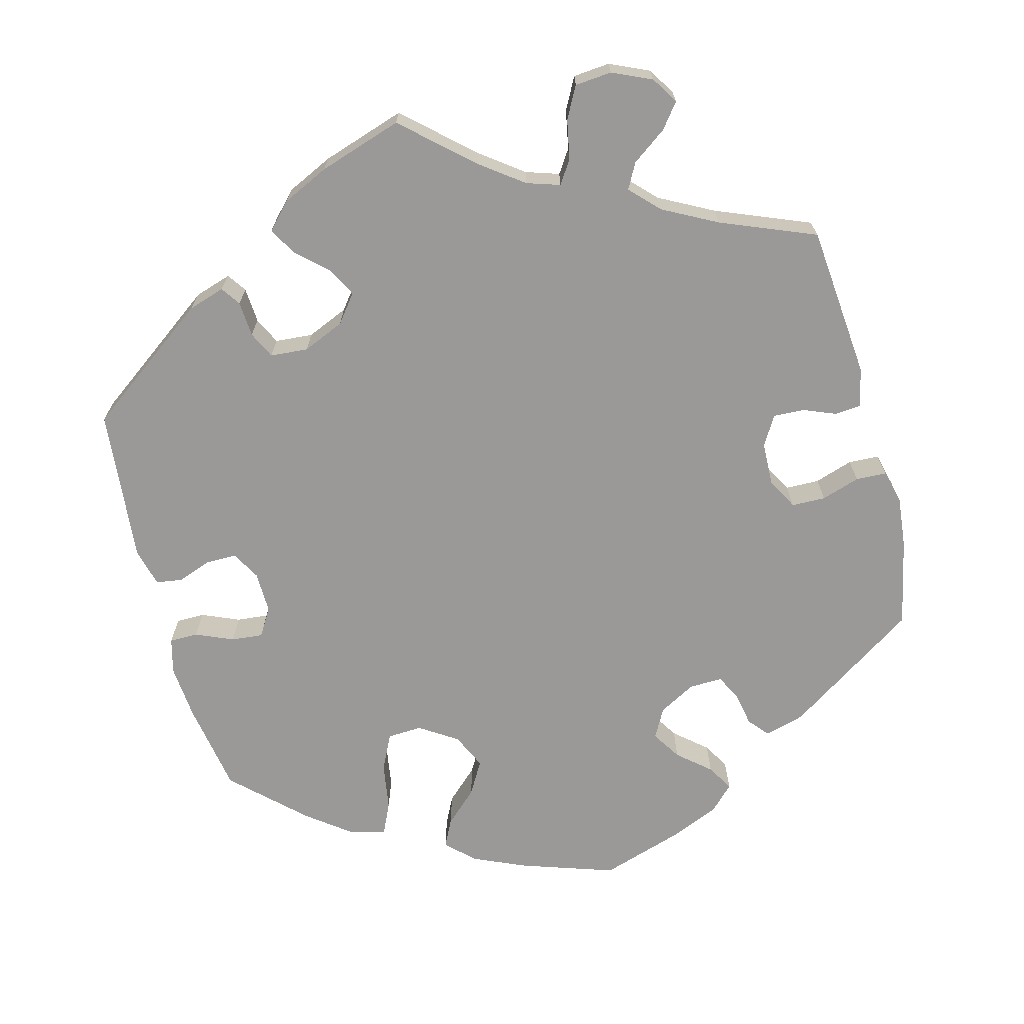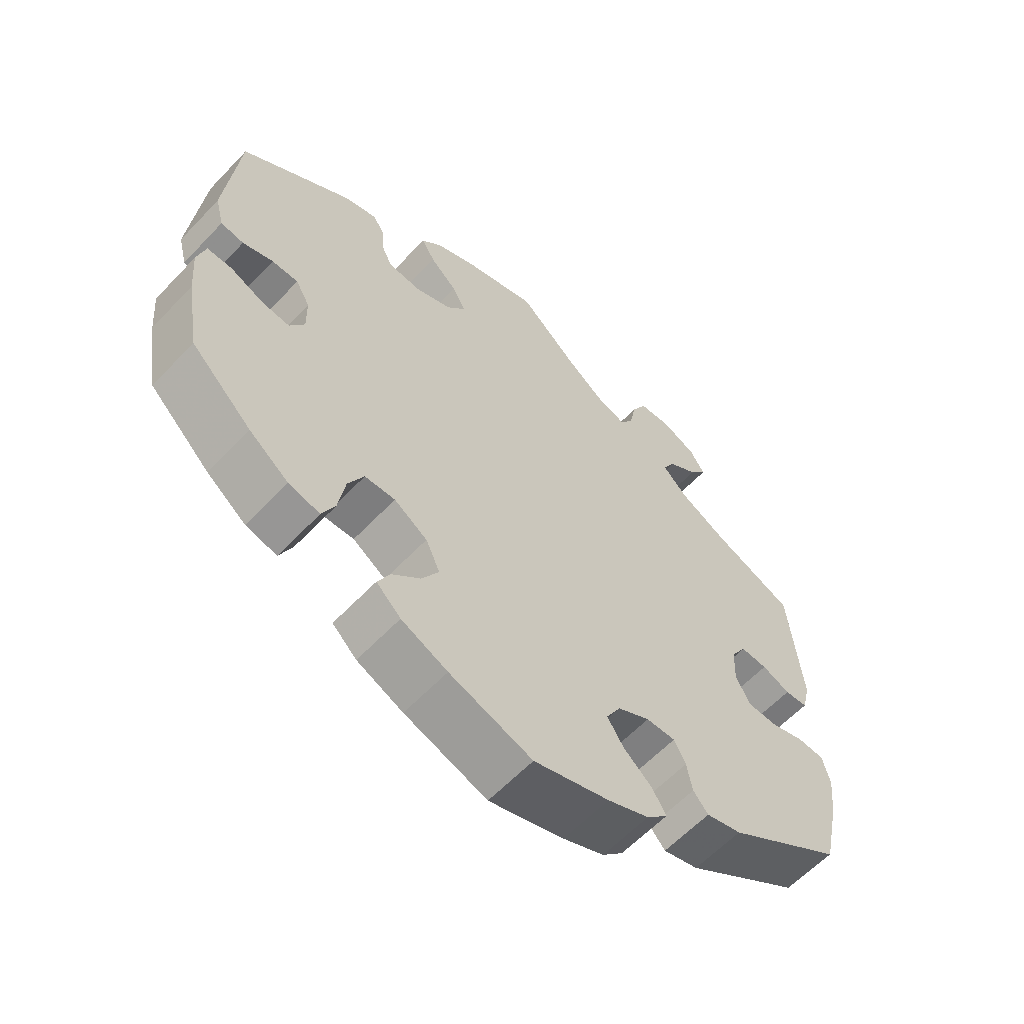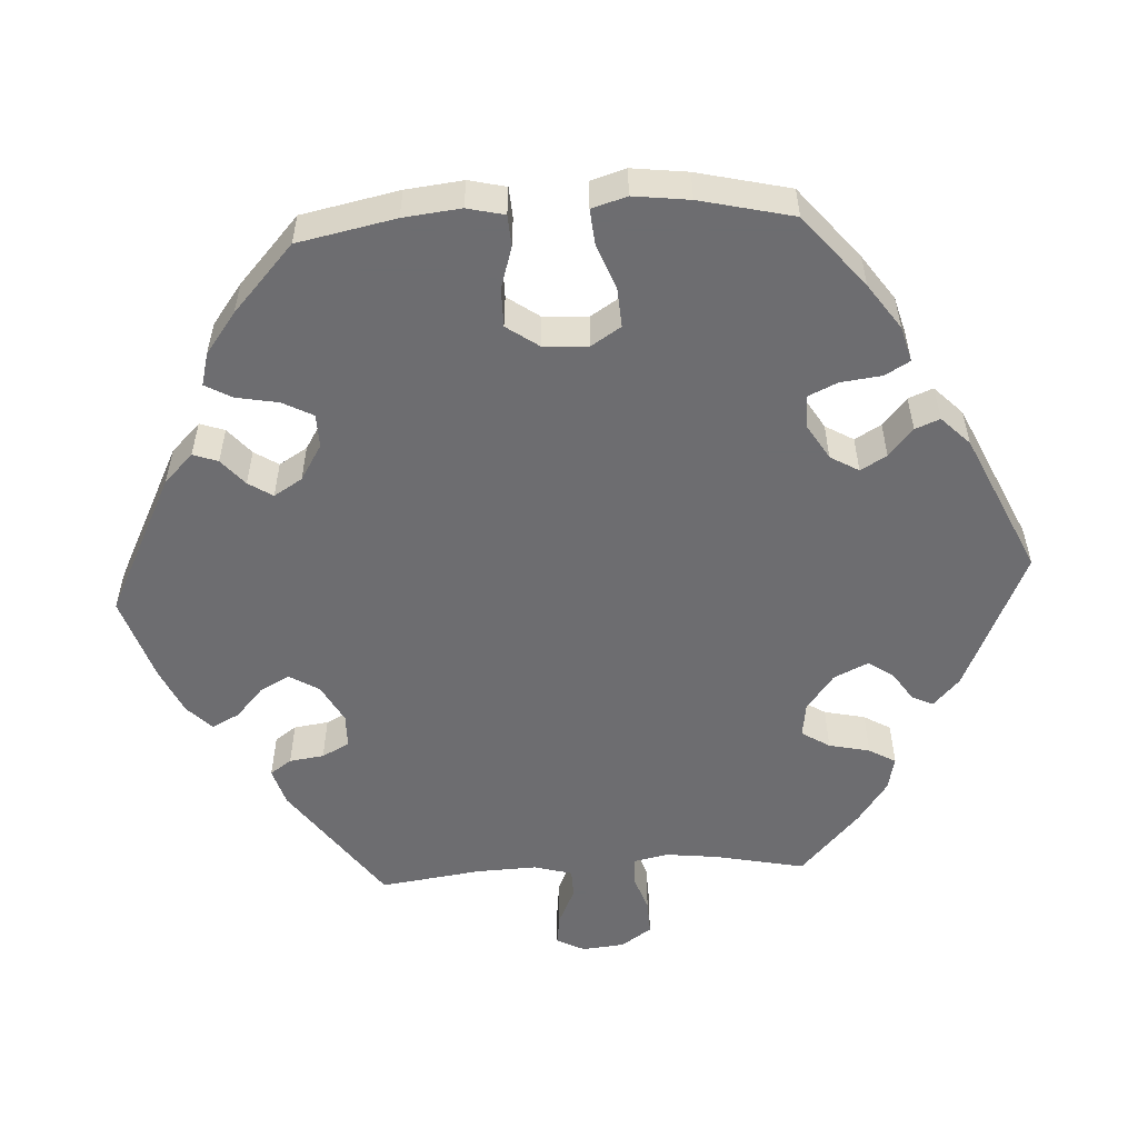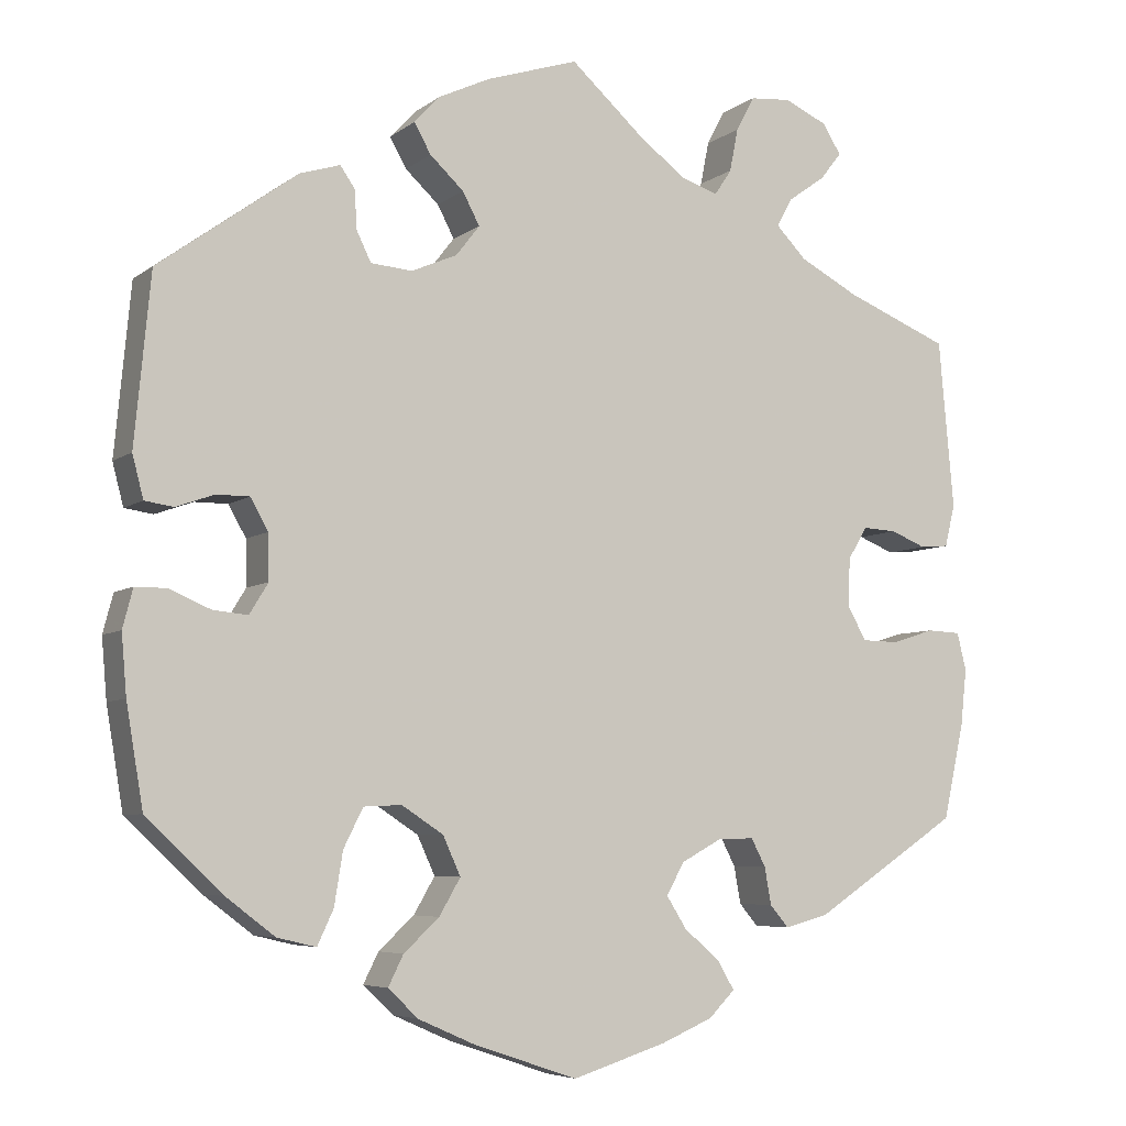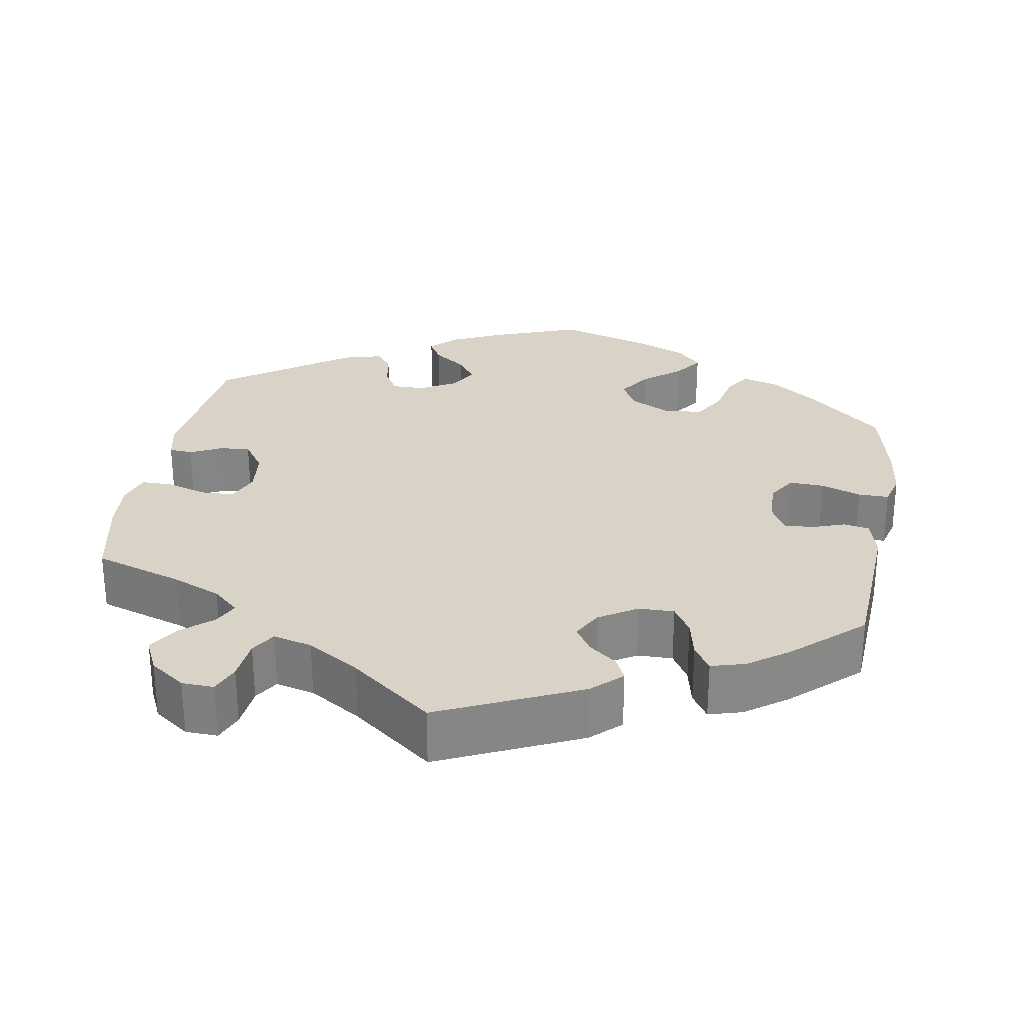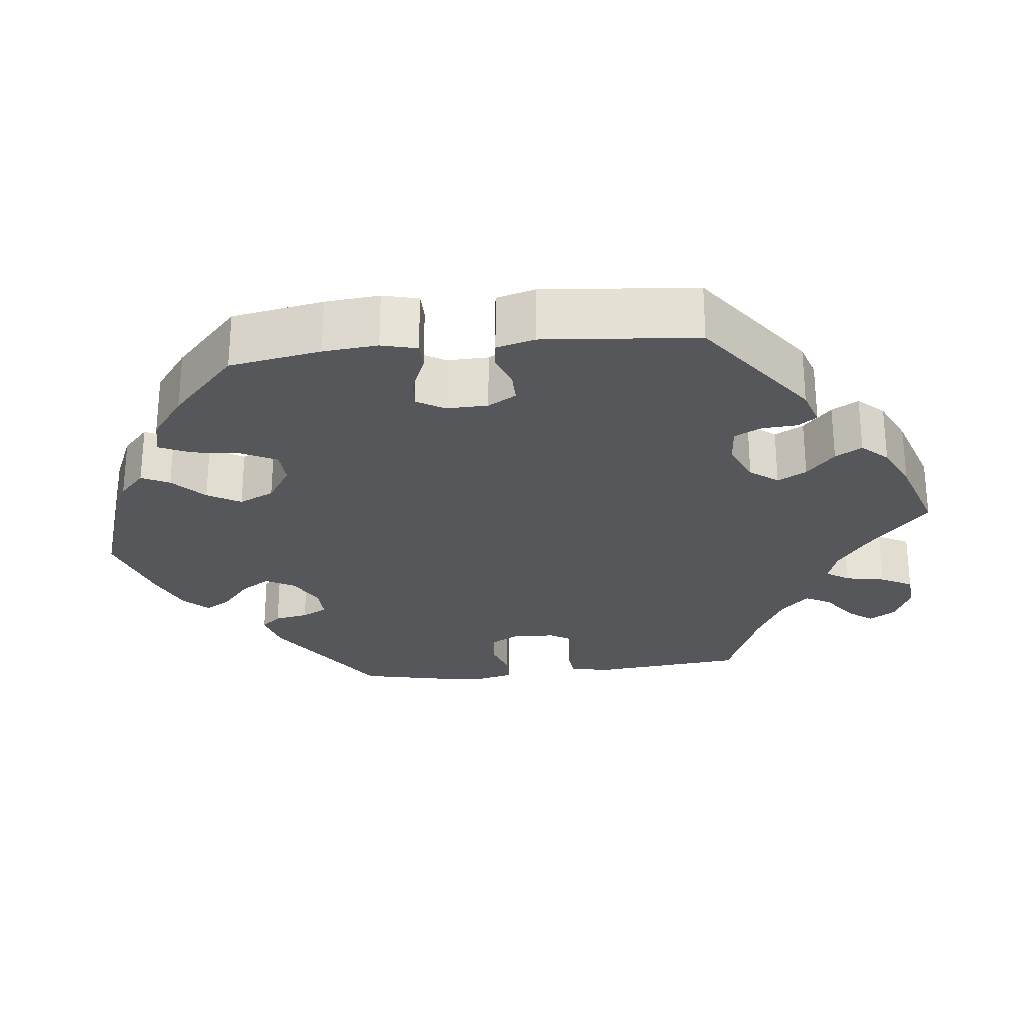
<metadata>
{"format":"obj","ext":"obj","renderer":"f3d","projection":"perspective","resolution":1024,"background":"white","views":[{"elev":-69.1,"azim":14.9,"up":"+Y"},{"elev":-60.7,"azim":-43.2,"up":"+Z"},{"elev":-54.1,"azim":-146.6,"up":"+Y"},{"elev":-5.9,"azim":-26.6,"up":"+Z"},{"elev":28.0,"azim":69.8,"up":"+Y"},{"elev":-26.5,"azim":-83.4,"up":"+Y"}]}
</metadata>
<code>
v 0.329 0.07 -0.402
v 0.277 0.07 -0.416
v 0.255 0.07 -0.39
v 0.247 0.07 -0.346
v 0.23 0.07 -0.313
v 0.187 0.07 -0.314
v 0.139 0.07 -0.34
v 0.118 0.07 -0.378
v 0.142 0.07 -0.416
v 0.184 0.07 -0.452
v 0.204 0.07 -0.486
v 0.173 0.07 -0.517
v 0.112 0.07 -0.543
v 0.001 0.07 -0.578
v -0.121 0.07 -0.537
v -0.189 0.07 -0.507
v -0.225 0.07 -0.473
v -0.207 0.07 -0.437
v -0.165 0.07 -0.398
v -0.14 0.07 -0.355
v -0.161 0.07 -0.309
v -0.21 0.07 -0.277
v -0.255 0.07 -0.279
v -0.278 0.07 -0.325
v -0.288 0.07 -0.387
v -0.307 0.07 -0.428
v -0.353 0.07 -0.417
v -0.411 0.07 -0.373
v -0.501 0.07 -0.288
v -0.521 0.07 -0.169
v -0.527 0.07 -0.098
v -0.515 0.07 -0.052
v -0.478 0.07 -0.052
v -0.429 0.07 -0.073
v -0.388 0.07 -0.077
v -0.366 0.07 -0.041
v -0.367 0.07 0.013
v -0.388 0.07 0.05
v -0.427 0.07 0.05
v -0.472 0.07 0.034
v -0.506 0.07 0.039
v -0.519 0.07 0.089
v -0.5 0.07 0.289
v -0.336 0.07 0.408
v -0.288 0.07 0.423
v -0.271 0.07 0.398
v -0.268 0.07 0.352
v -0.251 0.07 0.317
v -0.202 0.07 0.313
v -0.148 0.07 0.336
v -0.12 0.07 0.372
v -0.14 0.07 0.41
v -0.18 0.07 0.447
v -0.2 0.07 0.482
v -0.169 0.07 0.515
v -0.109 0.07 0.543
v 0 0.07 0.578
v 0.089 0.07 0.498
v 0.144 0.07 0.457
v 0.187 0.07 0.443
v 0.207 0.07 0.473
v 0.217 0.07 0.524
v 0.239 0.07 0.565
v 0.287 0.07 0.569
v 0.338 0.07 0.546
v 0.36 0.07 0.511
v 0.335 0.07 0.479
v 0.29 0.07 0.447
v 0.272 0.07 0.414
v 0.308 0.07 0.377
v 0.378 0.07 0.34
v 0.501 0.07 0.29
v 0.519 0.07 0.091
v 0.507 0.07 0.041
v 0.473 0.07 0.038
v 0.431 0.07 0.055
v 0.391 0.07 0.057
v 0.368 0.07 0.019
v 0.366 0.07 -0.038
v 0.388 0.07 -0.078
v 0.432 0.07 -0.079
v 0.482 0.07 -0.063
v 0.522 0.07 -0.065
v 0.533 0.07 -0.109
v 0.526 0.07 -0.175
v 0.501 0.07 -0.289
v 0.329 0 -0.402
v 0.277 0 -0.416
v 0.255 0 -0.39
v 0.247 0 -0.346
v 0.23 0 -0.313
v 0.187 0 -0.314
v 0.139 0 -0.34
v 0.118 0 -0.378
v 0.142 0 -0.416
v 0.184 0 -0.452
v 0.204 0 -0.486
v 0.173 0 -0.517
v 0.112 0 -0.543
v 0.001 0 -0.578
v -0.121 0 -0.537
v -0.189 0 -0.507
v -0.225 0 -0.473
v -0.207 0 -0.437
v -0.165 0 -0.398
v -0.14 0 -0.355
v -0.161 0 -0.309
v -0.21 0 -0.277
v -0.255 0 -0.279
v -0.278 0 -0.325
v -0.288 0 -0.387
v -0.307 0 -0.428
v -0.353 0 -0.417
v -0.411 0 -0.373
v -0.501 0 -0.288
v -0.521 0 -0.169
v -0.527 0 -0.098
v -0.515 0 -0.052
v -0.478 0 -0.052
v -0.429 0 -0.073
v -0.388 0 -0.077
v -0.366 0 -0.041
v -0.367 0 0.013
v -0.388 0 0.05
v -0.427 0 0.05
v -0.472 0 0.034
v -0.506 0 0.039
v -0.519 0 0.089
v -0.5 0 0.289
v -0.336 0 0.408
v -0.288 0 0.423
v -0.271 0 0.398
v -0.268 0 0.352
v -0.251 0 0.317
v -0.202 0 0.313
v -0.148 0 0.336
v -0.12 0 0.372
v -0.14 0 0.41
v -0.18 0 0.447
v -0.2 0 0.482
v -0.169 0 0.515
v -0.109 0 0.543
v 0 0 0.578
v 0.089 0 0.498
v 0.144 0 0.457
v 0.187 0 0.443
v 0.207 0 0.473
v 0.217 0 0.524
v 0.239 0 0.565
v 0.287 0 0.569
v 0.338 0 0.546
v 0.36 0 0.511
v 0.335 0 0.479
v 0.29 0 0.447
v 0.272 0 0.414
v 0.308 0 0.377
v 0.378 0 0.34
v 0.501 0 0.29
v 0.519 0 0.091
v 0.507 0 0.041
v 0.473 0 0.038
v 0.431 0 0.055
v 0.391 0 0.057
v 0.368 0 0.019
v 0.366 0 -0.038
v 0.388 0 -0.078
v 0.432 0 -0.079
v 0.482 0 -0.063
v 0.522 0 -0.065
v 0.533 0 -0.109
v 0.526 0 -0.175
v 0.501 0 -0.289
f 81 82 83 84
f 80 81 84 85
f 73 74 75 76
f 71 72 73 76
f 70 71 76 77
f 69 70 77 78
f 65 66 67 68
f 65 68 69
f 64 65 69
f 61 62 63 64
f 60 61 64 69
f 59 60 69 78
f 55 56 57 58
f 52 53 54 55
f 51 52 55 58
f 50 51 58 59
f 44 45 46 47
f 44 47 48
f 43 44 48
f 42 43 48 49
f 39 40 41 42
f 38 39 42 49
f 31 32 33 34
f 31 34 35
f 30 31 35
f 29 30 35
f 28 29 35 36
f 24 25 26 27
f 23 24 27 28
f 16 17 18 19
f 16 19 20
f 15 16 20
f 14 15 20
f 13 14 20 21
f 9 10 11 12
f 8 9 12 13
f 1 2 3 4
f 1 4 5
f 80 85 86 1
f 50 59 78 79
f 37 38 49 50
f 36 37 50 79
f 23 28 36
f 22 23 36 79
f 21 22 79 80
f 8 13 21
f 7 8 21
f 6 7 21 80
f 80 1 5
f 5 6 80
f 170 169 168 167
f 171 170 167 166
f 162 161 160 159
f 162 159 158 157
f 163 162 157 156
f 164 163 156 155
f 154 153 152 151
f 155 154 151
f 155 151 150
f 150 149 148 147
f 155 150 147 146
f 164 155 146 145
f 144 143 142 141
f 141 140 139 138
f 144 141 138 137
f 145 144 137 136
f 133 132 131 130
f 134 133 130
f 134 130 129
f 135 134 129 128
f 128 127 126 125
f 135 128 125 124
f 120 119 118 117
f 121 120 117
f 121 117 116
f 121 116 115
f 122 121 115 114
f 113 112 111 110
f 114 113 110 109
f 105 104 103 102
f 106 105 102
f 106 102 101
f 106 101 100
f 107 106 100 99
f 98 97 96 95
f 99 98 95 94
f 90 89 88 87
f 91 90 87
f 87 172 171 166
f 165 164 145 136
f 136 135 124 123
f 165 136 123 122
f 122 114 109
f 165 122 109 108
f 166 165 108 107
f 107 99 94
f 107 94 93
f 166 107 93 92
f 91 87 166
f 166 92 91
f 1 87 88 2
f 2 88 89 3
f 3 89 90 4
f 4 90 91 5
f 5 91 92 6
f 6 92 93 7
f 7 93 94 8
f 8 94 95 9
f 9 95 96 10
f 10 96 97 11
f 11 97 98 12
f 12 98 99 13
f 13 99 100 14
f 14 100 101 15
f 15 101 102 16
f 16 102 103 17
f 17 103 104 18
f 18 104 105 19
f 19 105 106 20
f 20 106 107 21
f 21 107 108 22
f 22 108 109 23
f 23 109 110 24
f 24 110 111 25
f 25 111 112 26
f 26 112 113 27
f 27 113 114 28
f 28 114 115 29
f 29 115 116 30
f 30 116 117 31
f 31 117 118 32
f 32 118 119 33
f 33 119 120 34
f 34 120 121 35
f 35 121 122 36
f 36 122 123 37
f 37 123 124 38
f 38 124 125 39
f 39 125 126 40
f 40 126 127 41
f 41 127 128 42
f 42 128 129 43
f 43 129 130 44
f 44 130 131 45
f 45 131 132 46
f 46 132 133 47
f 47 133 134 48
f 48 134 135 49
f 49 135 136 50
f 50 136 137 51
f 51 137 138 52
f 52 138 139 53
f 53 139 140 54
f 54 140 141 55
f 55 141 142 56
f 56 142 143 57
f 57 143 144 58
f 58 144 145 59
f 59 145 146 60
f 60 146 147 61
f 61 147 148 62
f 62 148 149 63
f 63 149 150 64
f 64 150 151 65
f 65 151 152 66
f 66 152 153 67
f 67 153 154 68
f 68 154 155 69
f 69 155 156 70
f 70 156 157 71
f 71 157 158 72
f 72 158 159 73
f 73 159 160 74
f 74 160 161 75
f 75 161 162 76
f 76 162 163 77
f 77 163 164 78
f 78 164 165 79
f 79 165 166 80
f 80 166 167 81
f 81 167 168 82
f 82 168 169 83
f 83 169 170 84
f 84 170 171 85
f 85 171 172 86
f 86 172 87 1

</code>
